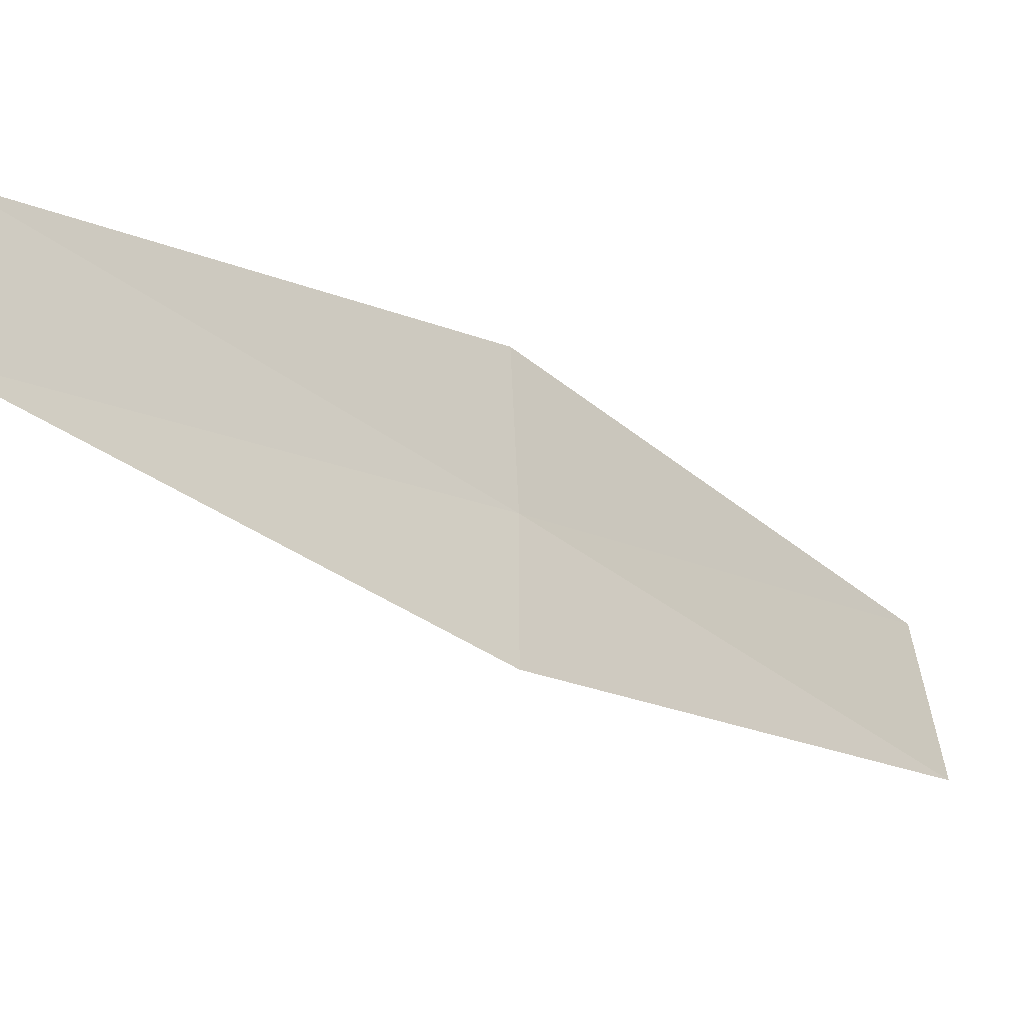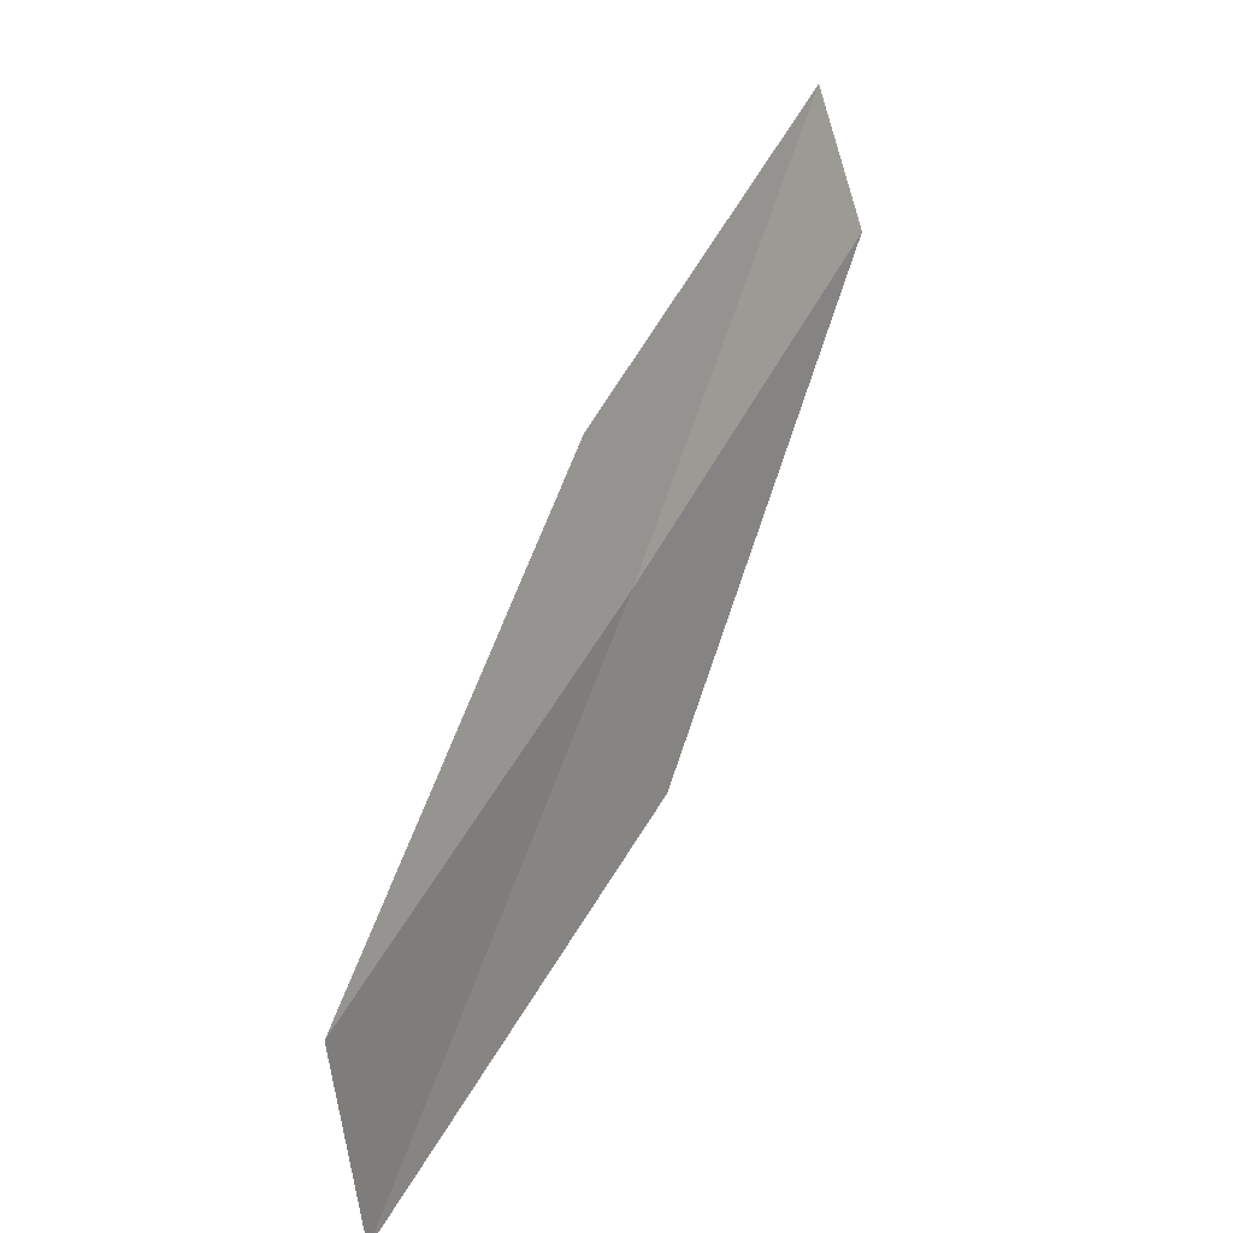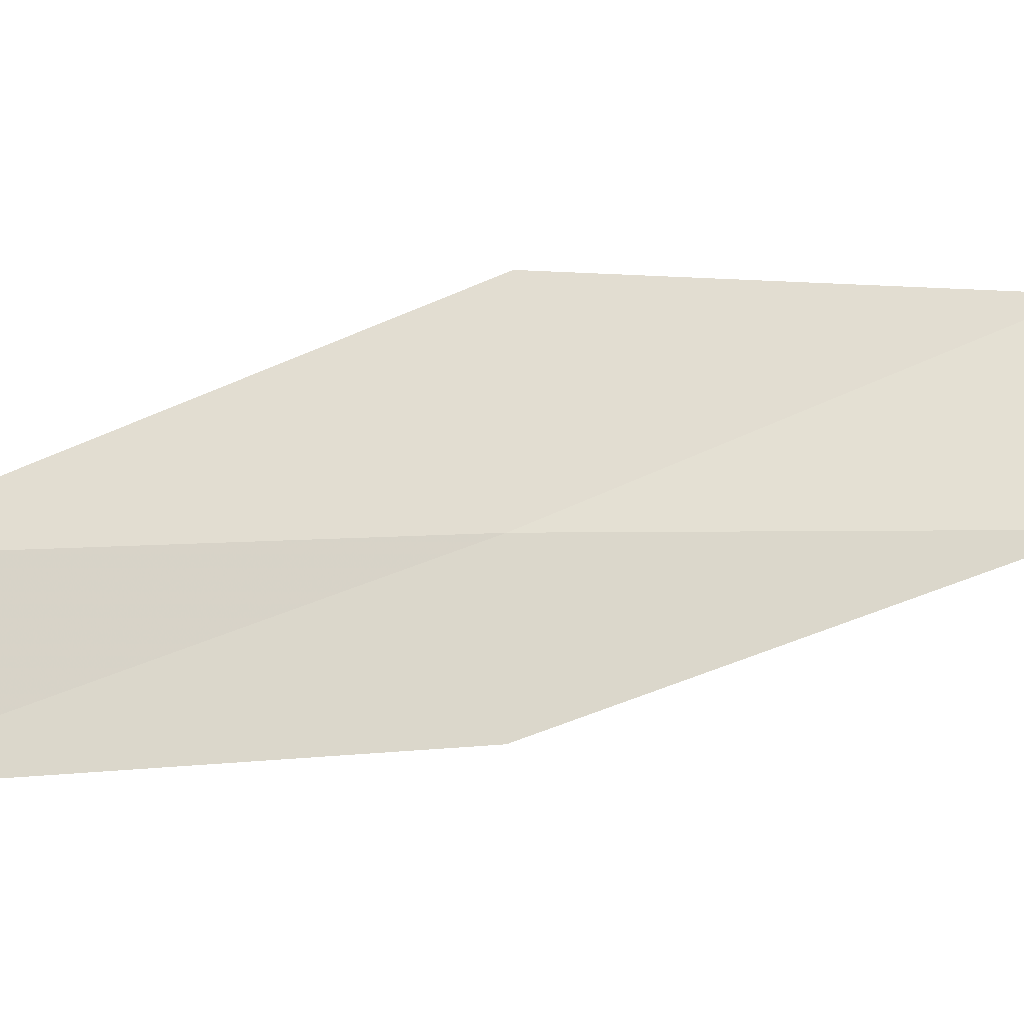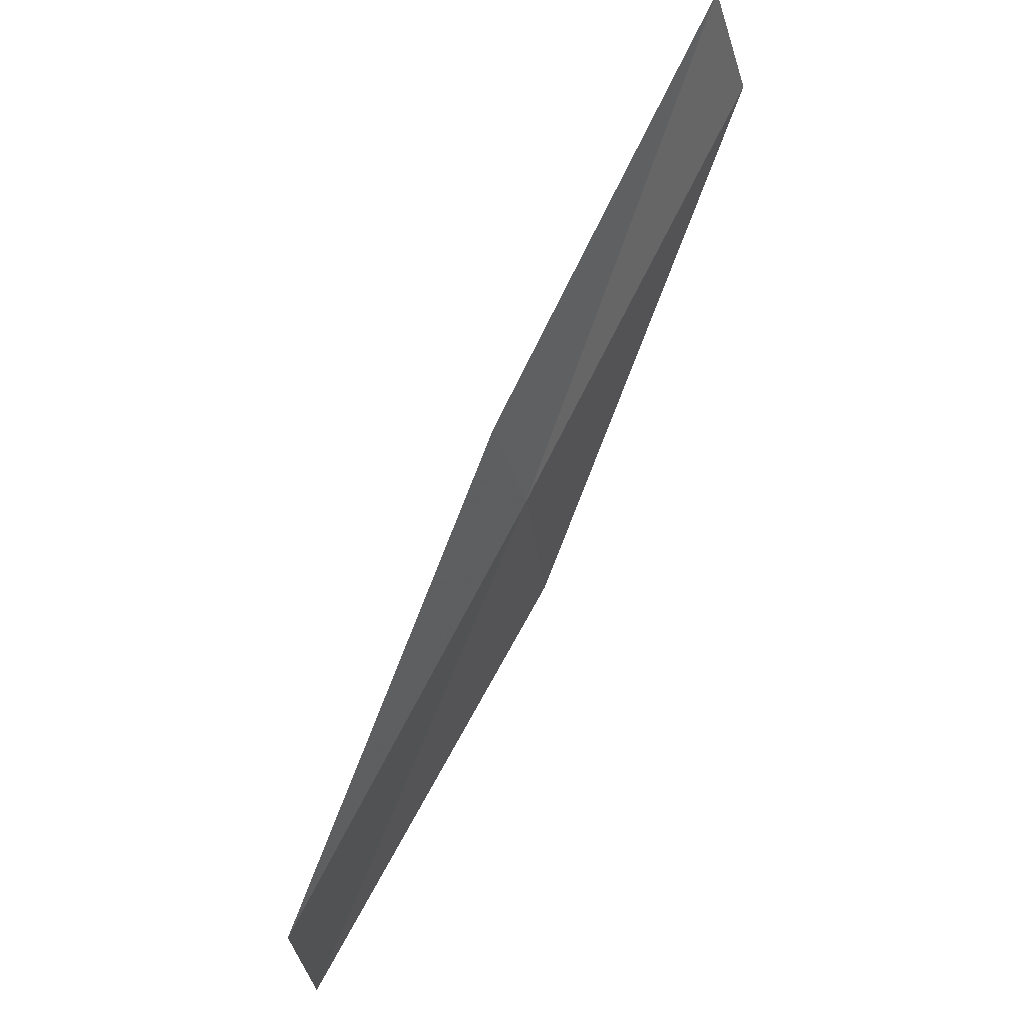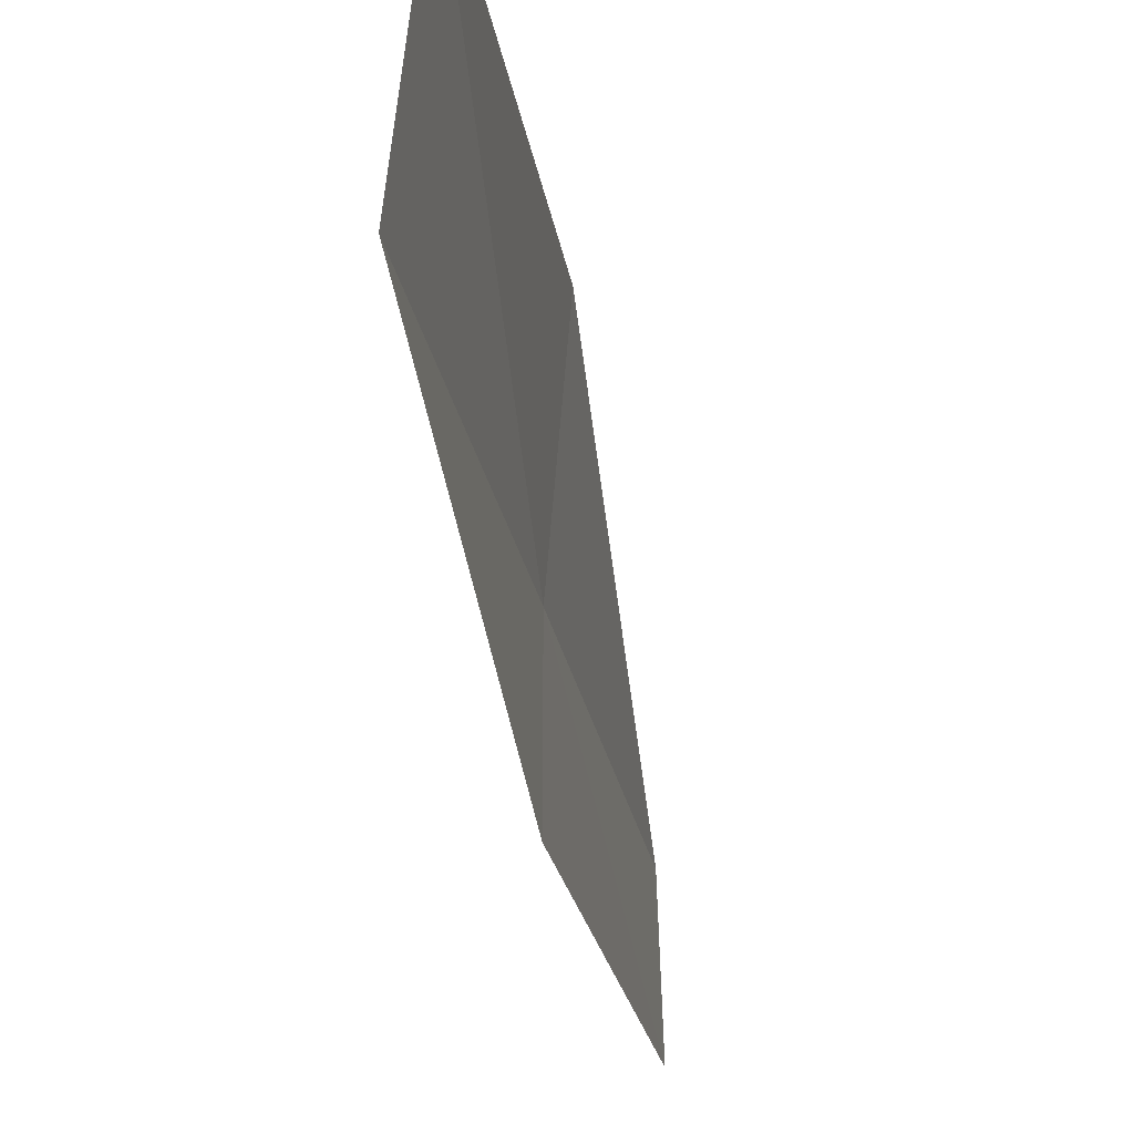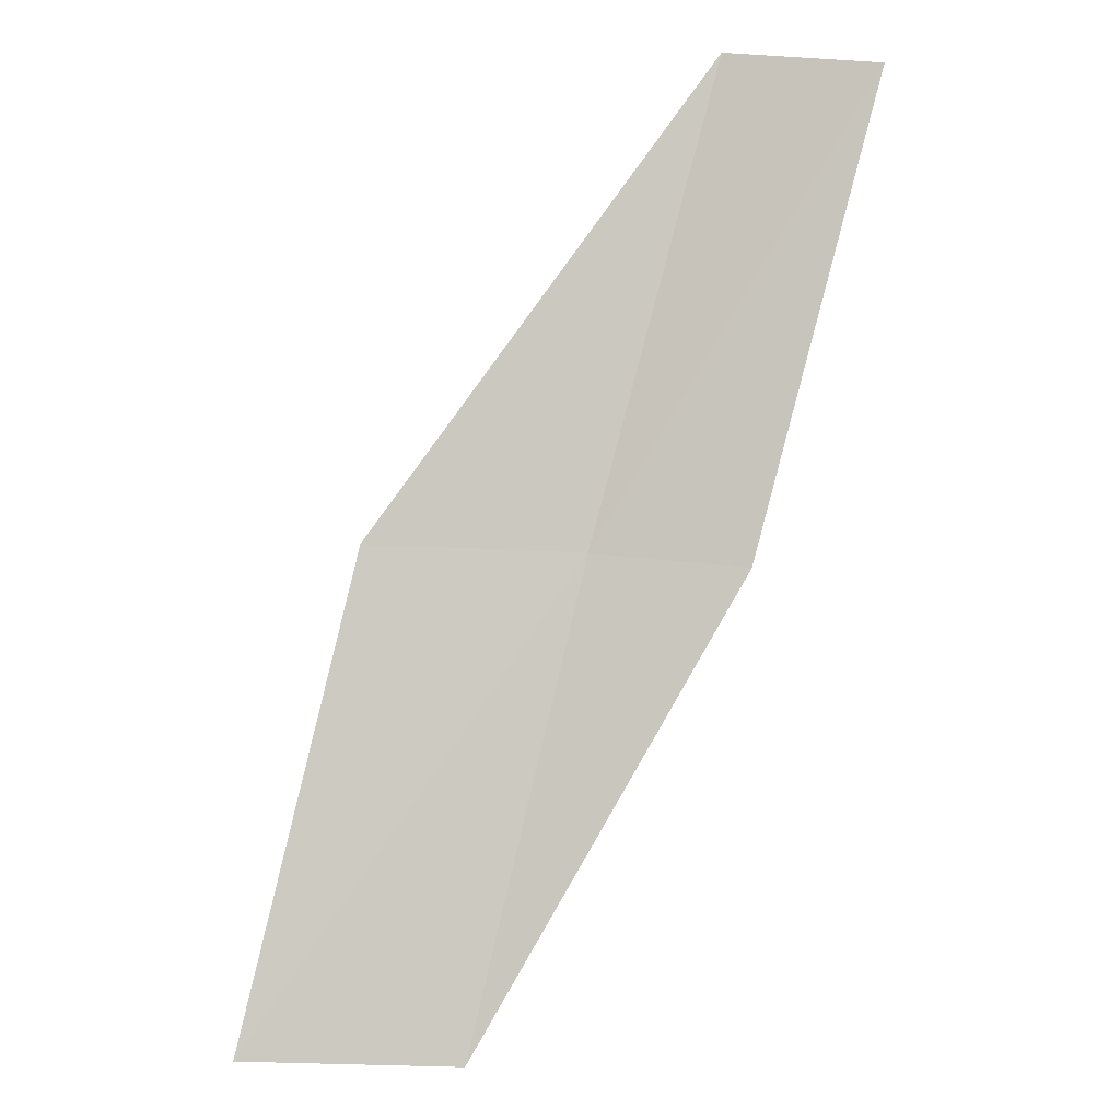
<metadata>
{"format":"obj","ext":"obj","renderer":"f3d","projection":"perspective","resolution":1024,"background":"white","views":[{"elev":-47.6,"azim":75.9,"up":"+Y"},{"elev":-57.2,"azim":15.1,"up":"+Z"},{"elev":-20.3,"azim":100.8,"up":"+Y"},{"elev":-26.0,"azim":12.4,"up":"+Z"},{"elev":-16.4,"azim":-139.2,"up":"+Y"},{"elev":26.2,"azim":-78.1,"up":"+Z"}]}
</metadata>
<code>
v 6.465 22.96 18
v 7.621 21.85 20
v 7.657 22.59 20
v 6.343 23.99 18
v 6.467 22.22 18
v 5.079 24.29 16
v 5.254 23.27 16
f 1 3 2
f 1 4 3
f 1 2 5
f 1 6 4
f 1 7 6
f 1 5 7

</code>
